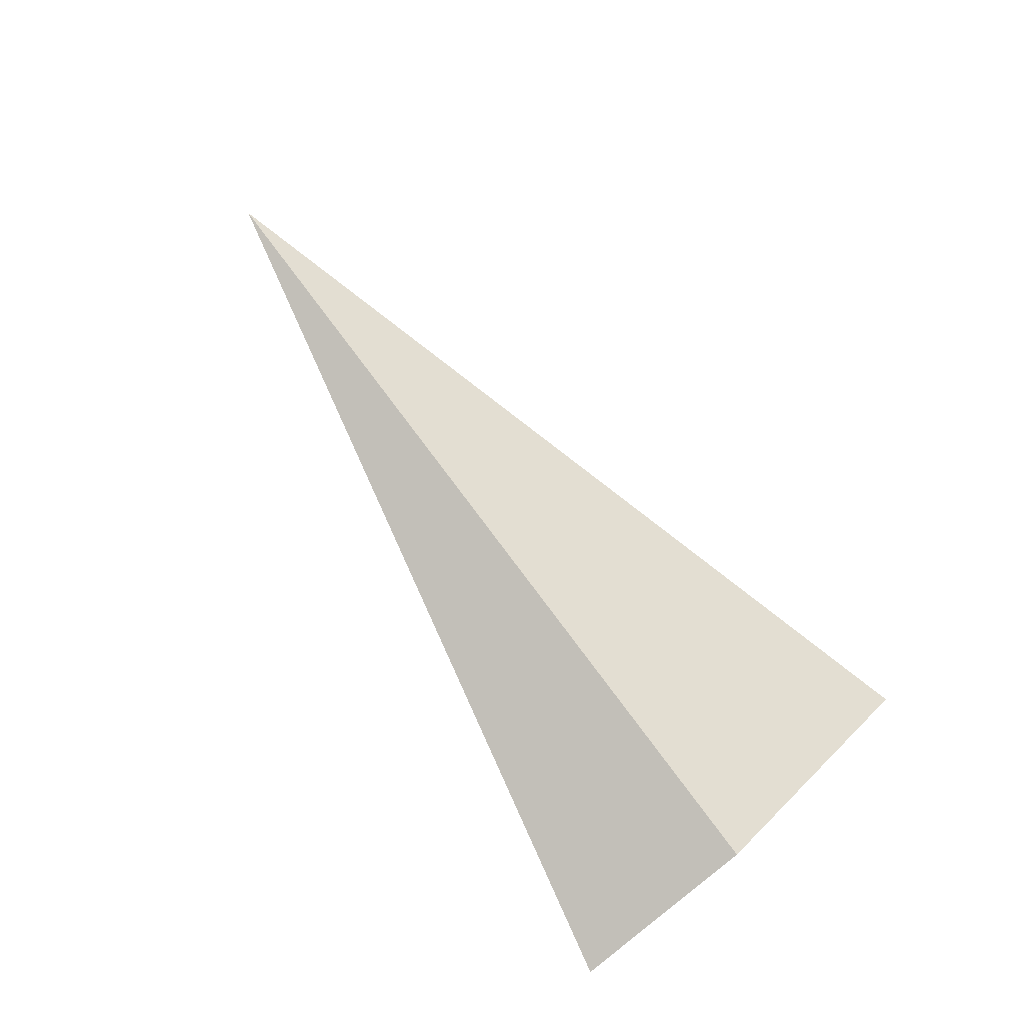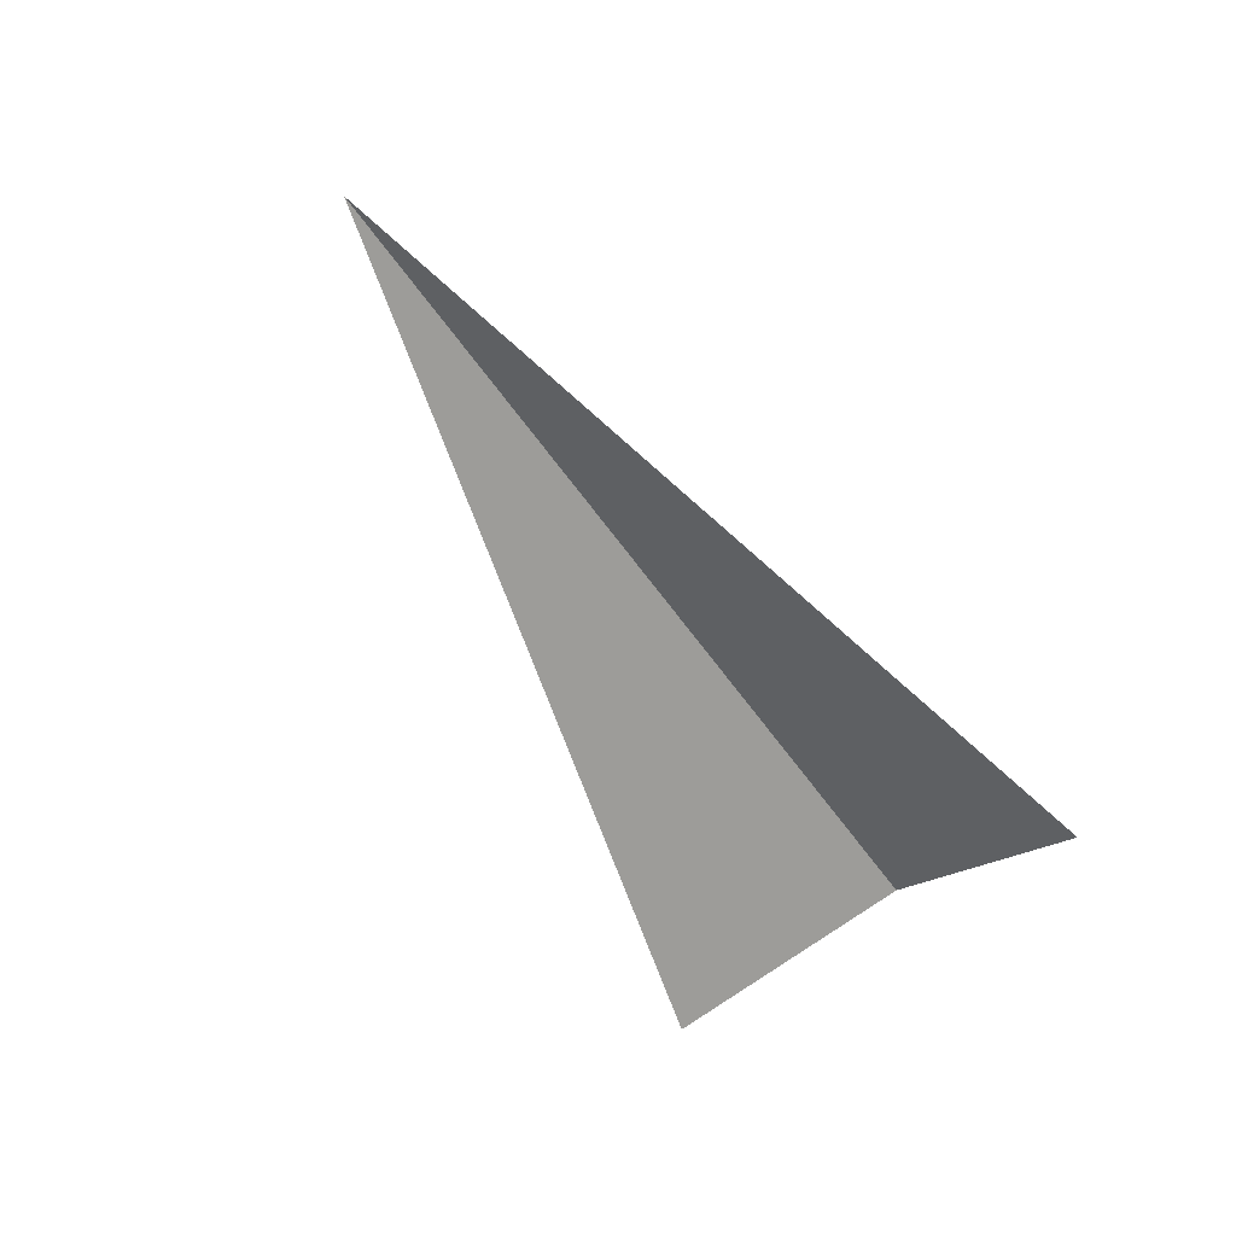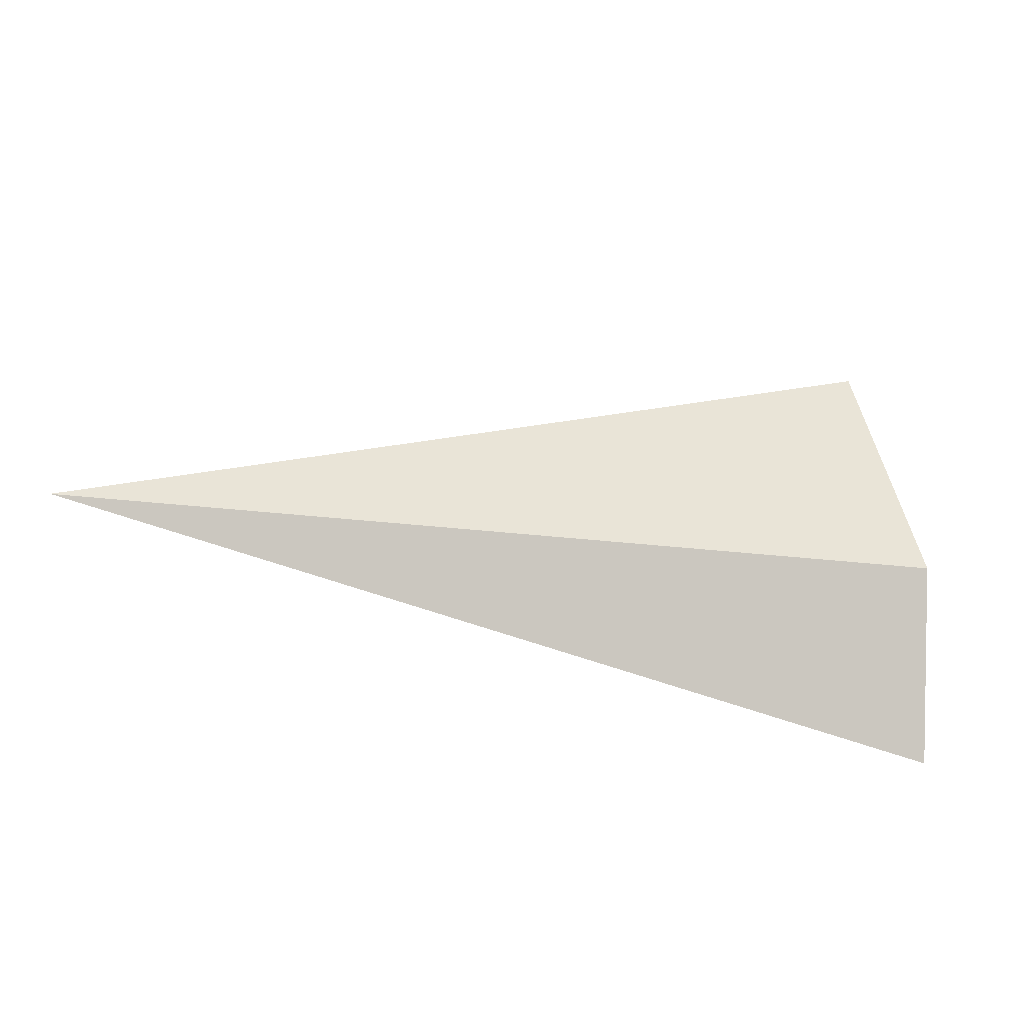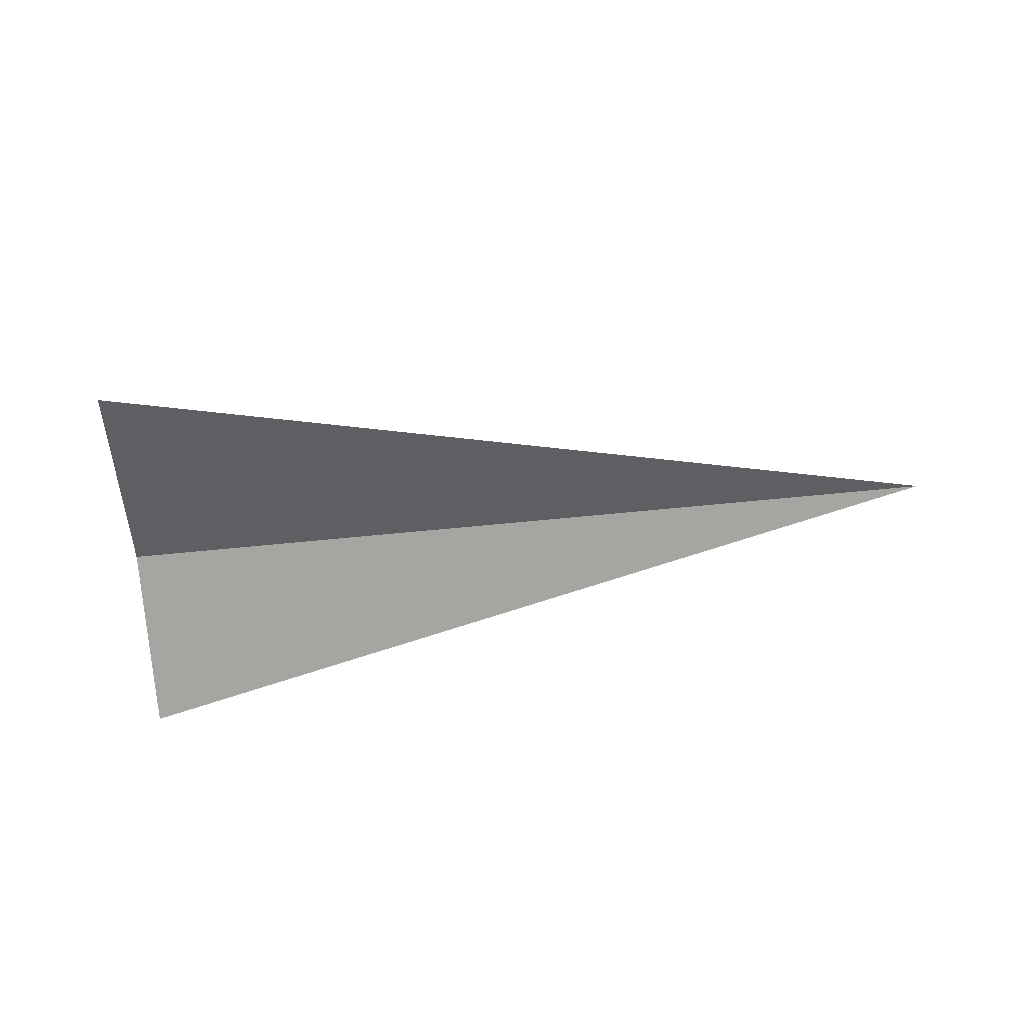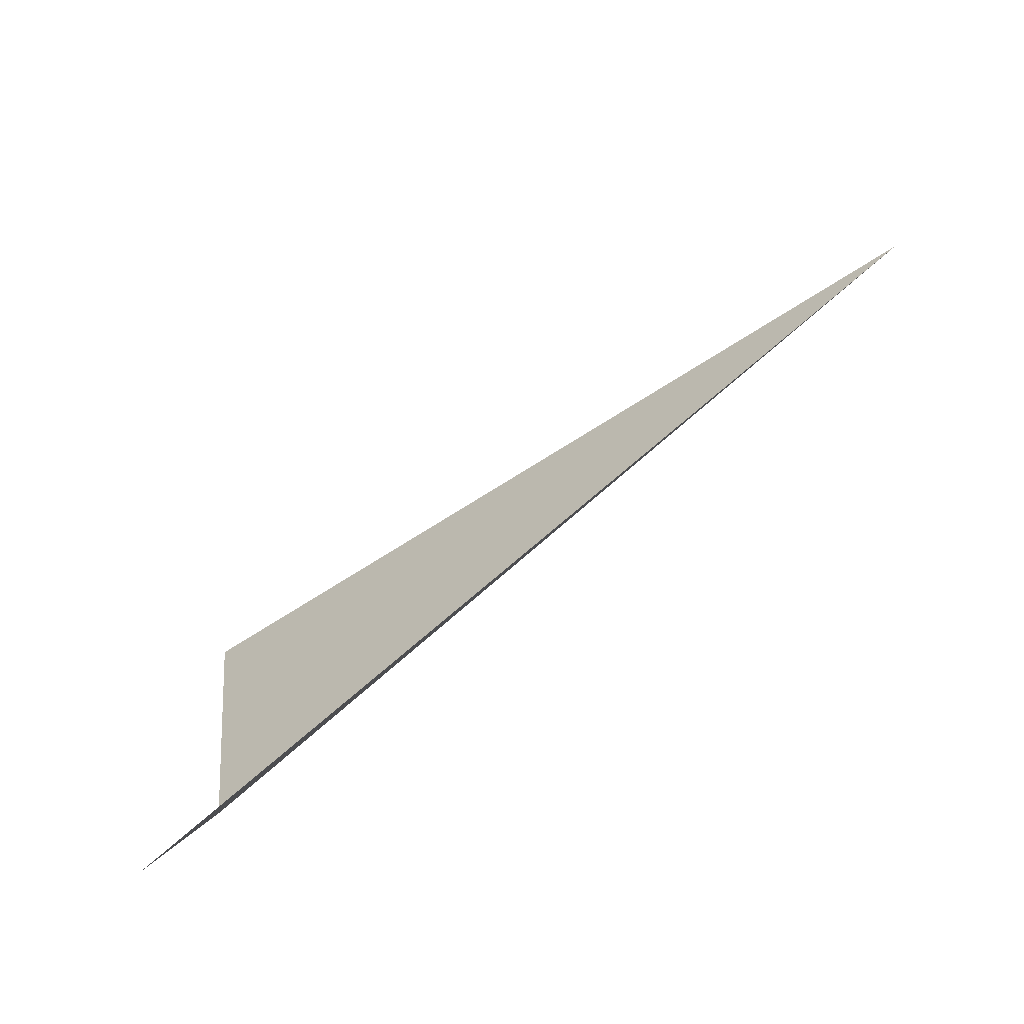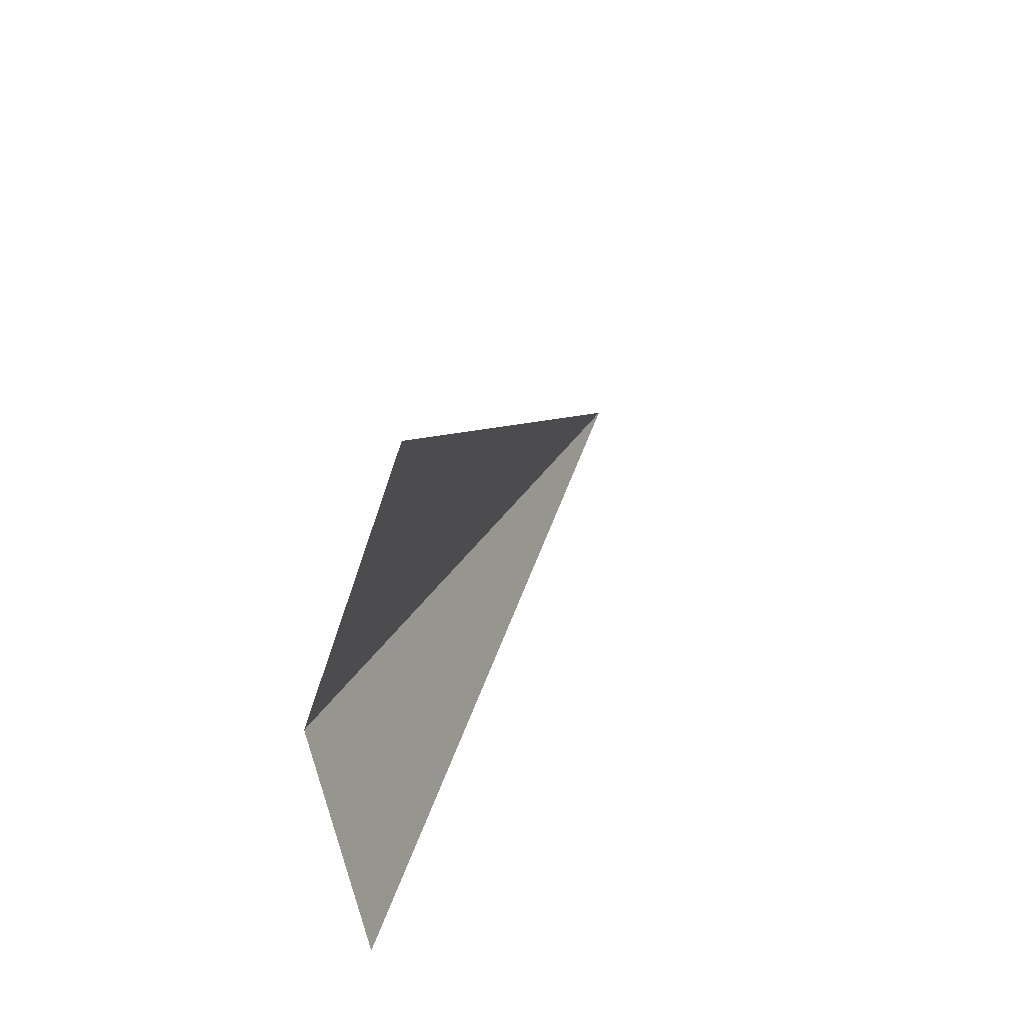
<metadata>
{"format":"obj","ext":"obj","renderer":"f3d","projection":"perspective","resolution":1024,"background":"white","views":[{"elev":77.4,"azim":-125.4,"up":"+Y"},{"elev":-60.4,"azim":126.4,"up":"+Y"},{"elev":-21.5,"azim":162.7,"up":"+Z"},{"elev":-57.8,"azim":7.8,"up":"+Y"},{"elev":-72.0,"azim":41.5,"up":"+Z"},{"elev":21.9,"azim":-72.6,"up":"+Z"}]}
</metadata>
<code>
g UnderBrushW_01_d
v -0.02123 0.002287 -0.000562
v 0.01948 0.001924 -0.001502
v -0.01961 -0.001209 0.01061
v -0.0217 -0.000303 -0.009375
f 1 2 3
f 4 2 1

</code>
